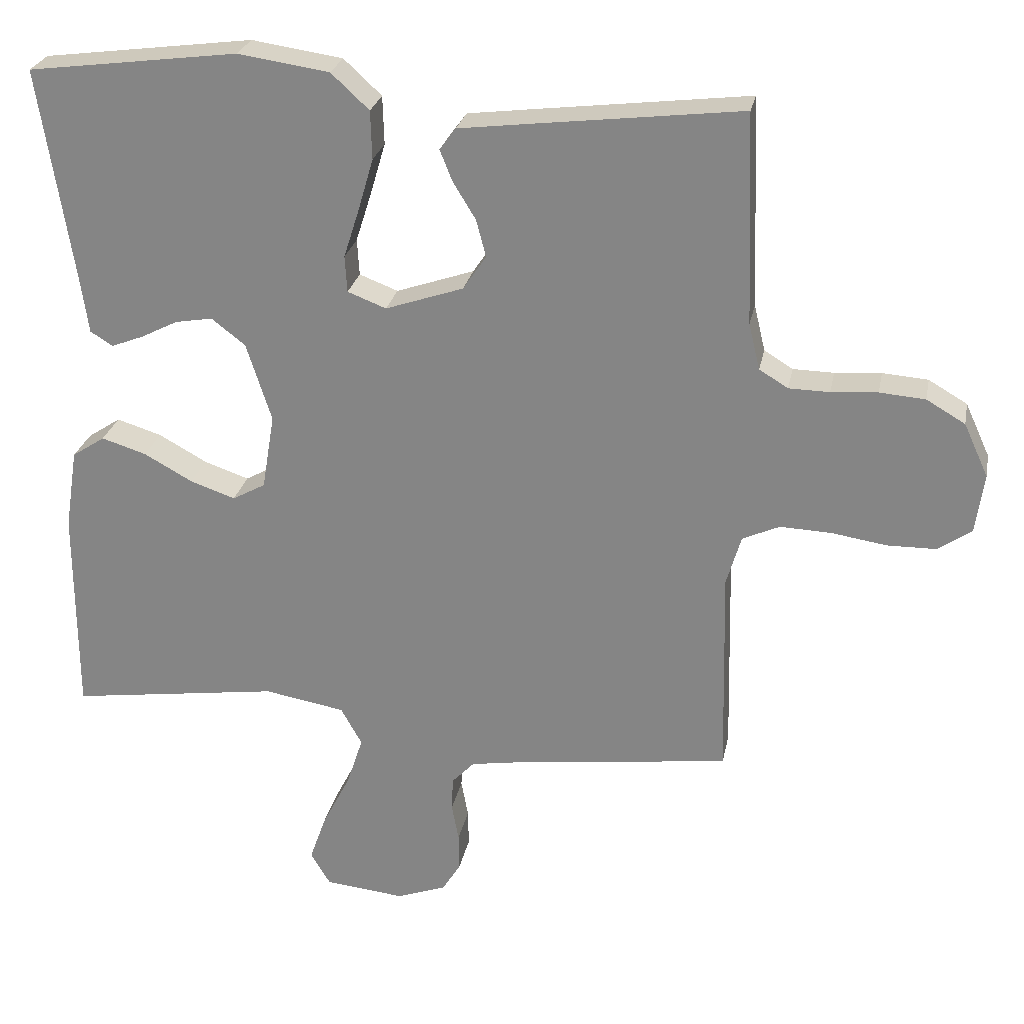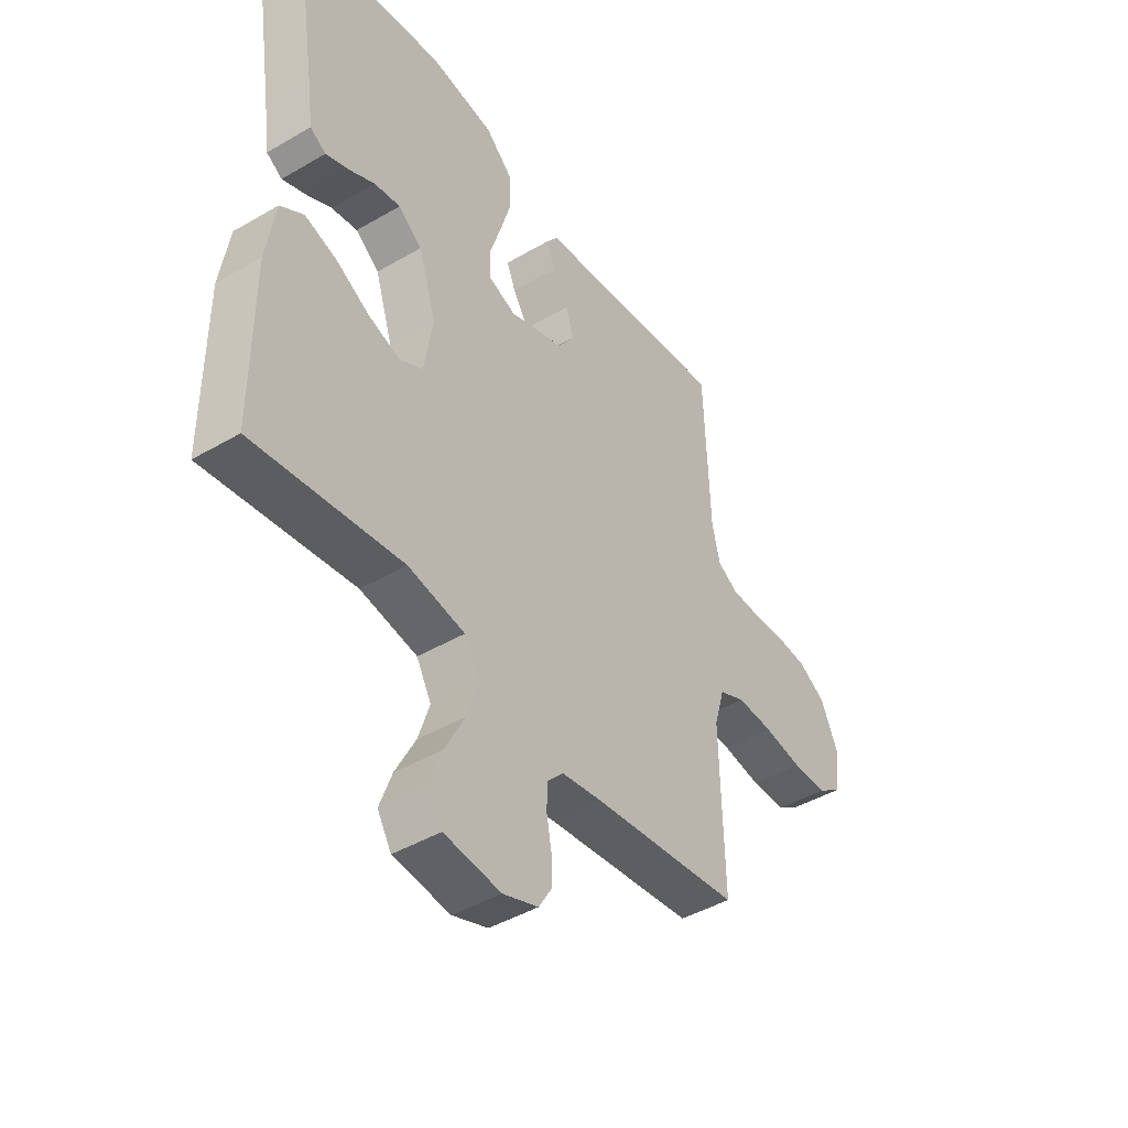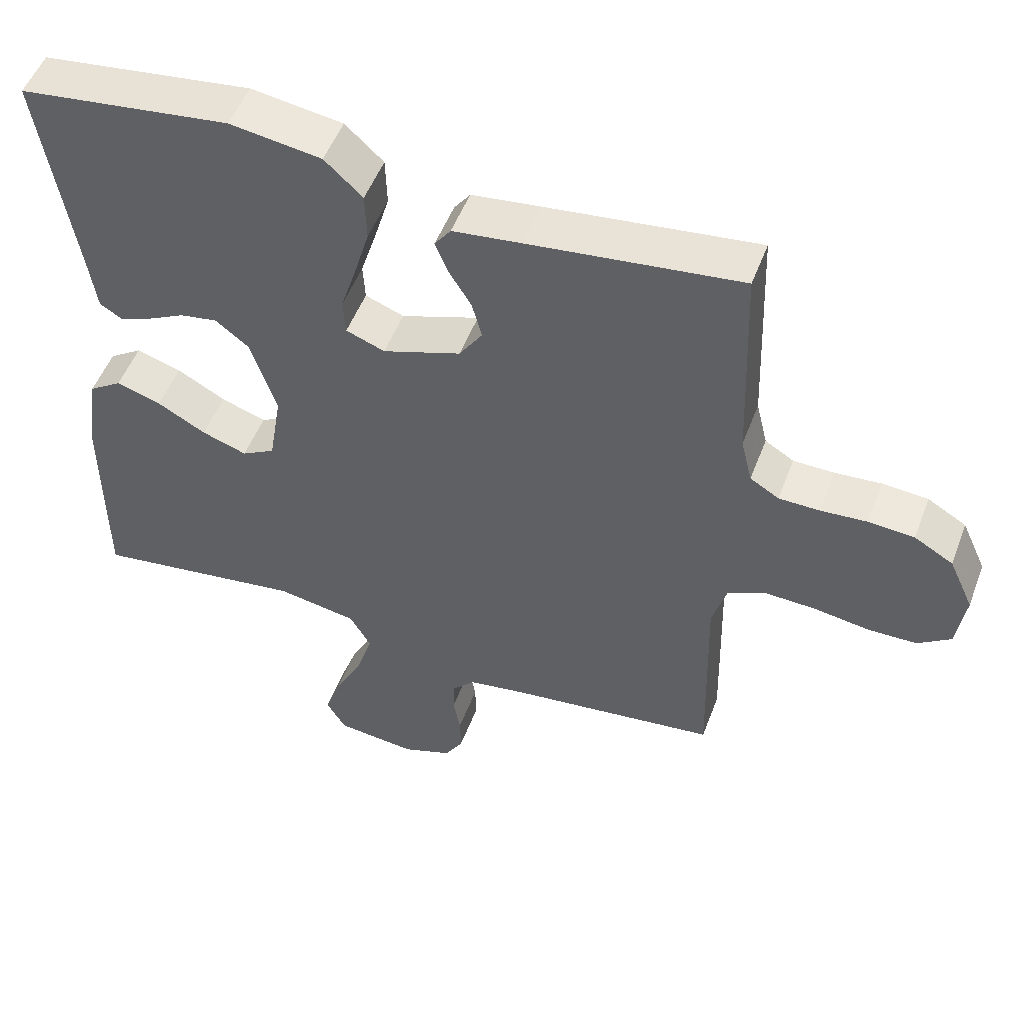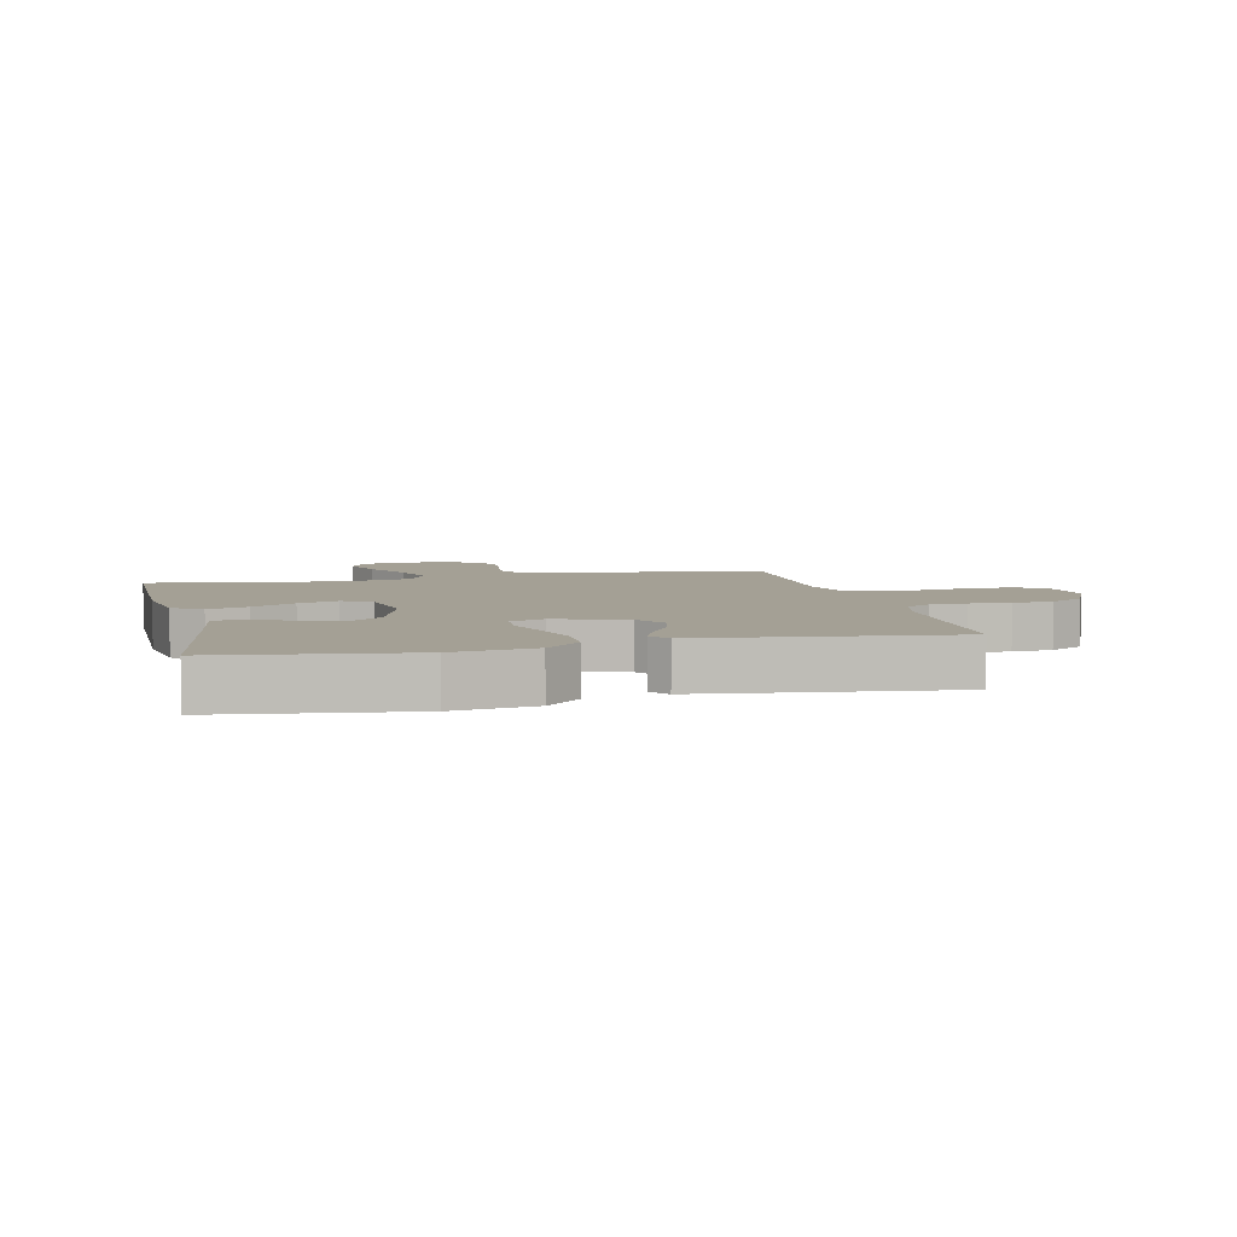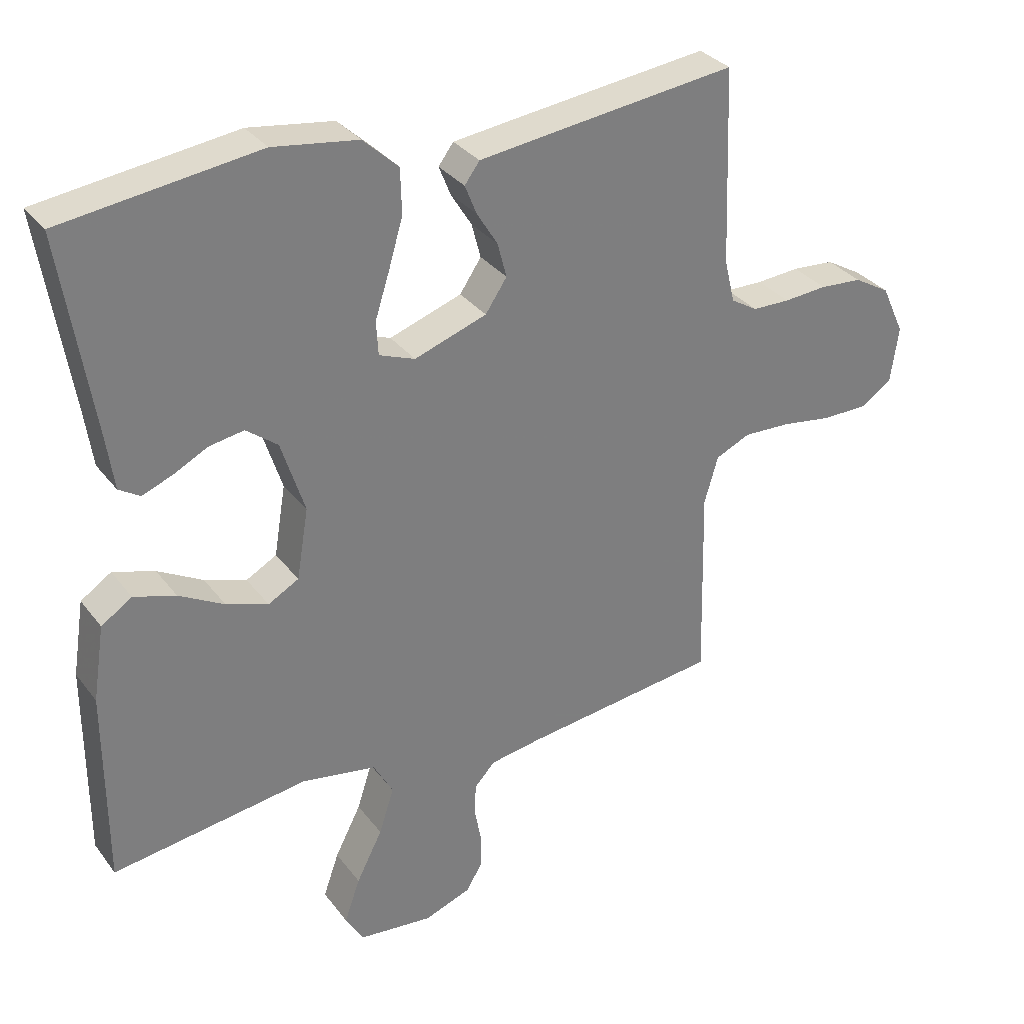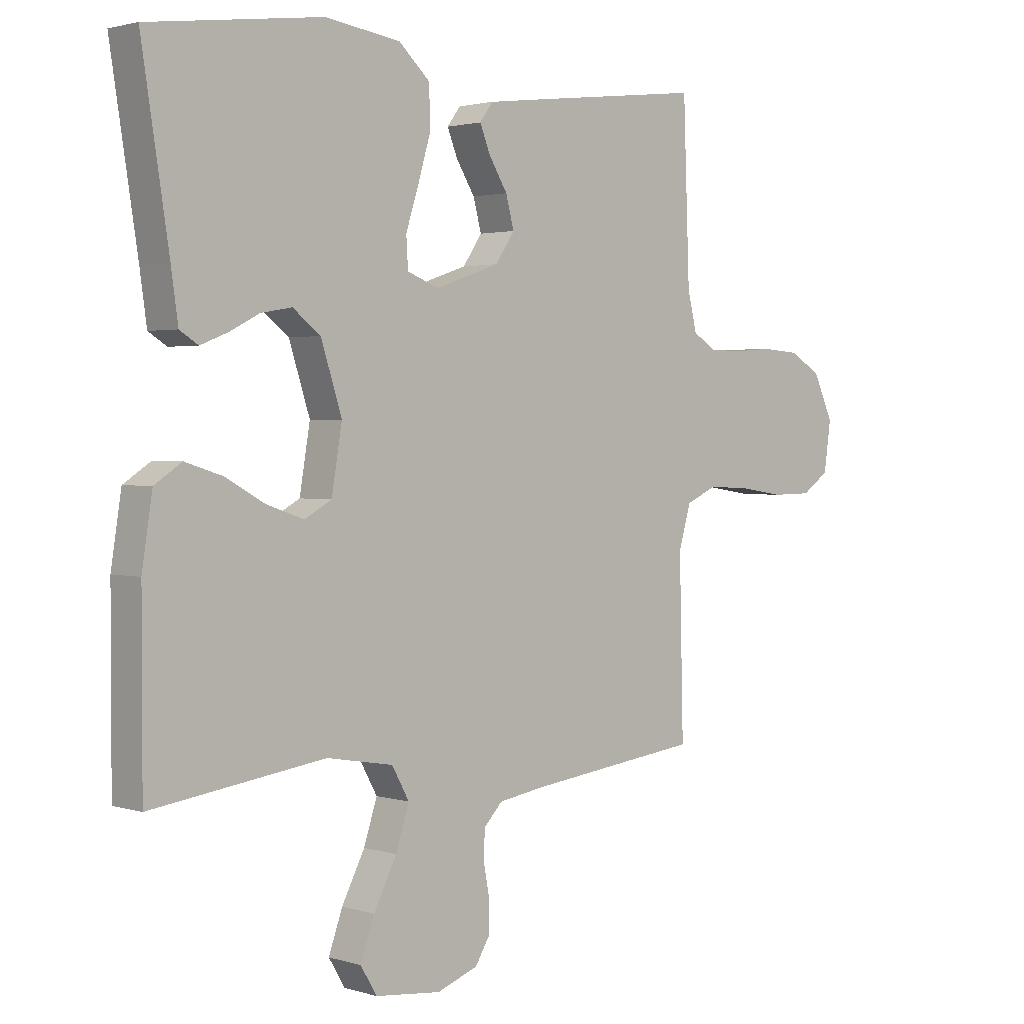
<metadata>
{"format":"obj","ext":"obj","renderer":"f3d","projection":"perspective","resolution":1024,"background":"white","views":[{"elev":26.0,"azim":11.1,"up":"+Z"},{"elev":-44.4,"azim":-55.7,"up":"+Z"},{"elev":51.5,"azim":20.4,"up":"+Z"},{"elev":5.8,"azim":-13.2,"up":"+Y"},{"elev":32.0,"azim":-30.8,"up":"+Z"},{"elev":2.0,"azim":-42.8,"up":"+Z"}]}
</metadata>
<code>
v 0.5 0.07 -0.5
v 0.2 0.07 -0.537
v 0.12 0.07 -0.55
v 0.088 0.07 -0.584
v 0.086 0.07 -0.632
v 0.096 0.07 -0.686
v 0.097 0.07 -0.739
v 0.071 0.07 -0.782
v 0 0.07 -0.808
v -0.114 0.07 -0.796
v -0.142 0.07 -0.749
v -0.118 0.07 -0.681
v -0.078 0.07 -0.603
v -0.055 0.07 -0.532
v -0.085 0.07 -0.478
v -0.2 0.07 -0.458
v -0.5 0.07 -0.5
v -0.5 0.07 -0.2
v -0.482 0.07 -0.085
v -0.435 0.07 -0.054
v -0.371 0.07 -0.074
v -0.302 0.07 -0.112
v -0.238 0.07 -0.134
v -0.191 0.07 -0.108
v -0.173 0.07 0
v -0.209 0.07 0.112
v -0.257 0.07 0.149
v -0.31 0.07 0.14
v -0.363 0.07 0.113
v -0.409 0.07 0.095
v -0.441 0.07 0.115
v -0.453 0.07 0.2
v -0.5 0.07 0.5
v -0.2 0.07 0.539
v -0.07 0.07 0.52
v -0.016 0.07 0.47
v -0.014 0.07 0.401
v -0.036 0.07 0.326
v -0.058 0.07 0.257
v -0.055 0.07 0.205
v 0 0.07 0.184
v 0.111 0.07 0.222
v 0.144 0.07 0.271
v 0.13 0.07 0.324
v 0.098 0.07 0.376
v 0.08 0.07 0.421
v 0.103 0.07 0.452
v 0.2 0.07 0.464
v 0.5 0.07 0.5
v 0.511 0.07 0.2
v 0.527 0.07 0.134
v 0.568 0.07 0.109
v 0.626 0.07 0.108
v 0.692 0.07 0.113
v 0.757 0.07 0.108
v 0.812 0.07 0.076
v 0.847 0.07 0
v 0.835 0.07 -0.085
v 0.788 0.07 -0.118
v 0.718 0.07 -0.119
v 0.64 0.07 -0.107
v 0.567 0.07 -0.104
v 0.514 0.07 -0.128
v 0.493 0.07 -0.2
v 0.5 0 -0.5
v 0.2 0 -0.537
v 0.12 0 -0.55
v 0.088 0 -0.584
v 0.086 0 -0.632
v 0.096 0 -0.686
v 0.097 0 -0.739
v 0.071 0 -0.782
v 0 0 -0.808
v -0.114 0 -0.796
v -0.142 0 -0.749
v -0.118 0 -0.681
v -0.078 0 -0.603
v -0.055 0 -0.532
v -0.085 0 -0.478
v -0.2 0 -0.458
v -0.5 0 -0.5
v -0.5 0 -0.2
v -0.482 0 -0.085
v -0.435 0 -0.054
v -0.371 0 -0.074
v -0.302 0 -0.112
v -0.238 0 -0.134
v -0.191 0 -0.108
v -0.173 0 0
v -0.209 0 0.112
v -0.257 0 0.149
v -0.31 0 0.14
v -0.363 0 0.113
v -0.409 0 0.095
v -0.441 0 0.115
v -0.453 0 0.2
v -0.5 0 0.5
v -0.2 0 0.539
v -0.07 0 0.52
v -0.016 0 0.47
v -0.014 0 0.401
v -0.036 0 0.326
v -0.058 0 0.257
v -0.055 0 0.205
v 0 0 0.184
v 0.111 0 0.222
v 0.144 0 0.271
v 0.13 0 0.324
v 0.098 0 0.376
v 0.08 0 0.421
v 0.103 0 0.452
v 0.2 0 0.464
v 0.5 0 0.5
v 0.511 0 0.2
v 0.527 0 0.134
v 0.568 0 0.109
v 0.626 0 0.108
v 0.692 0 0.113
v 0.757 0 0.108
v 0.812 0 0.076
v 0.847 0 0
v 0.835 0 -0.085
v 0.788 0 -0.118
v 0.718 0 -0.119
v 0.64 0 -0.107
v 0.567 0 -0.104
v 0.514 0 -0.128
v 0.493 0 -0.2
f 58 59 60 61
f 58 61 62
f 57 58 62
f 56 57 62
f 53 54 55 56
f 52 53 56 62
f 51 52 62 63
f 47 48 49 50
f 44 45 46 47
f 43 44 47 50
f 42 43 50 51
f 36 37 38 39
f 34 35 36 39
f 32 33 34 39
f 32 39 40
f 28 29 30 31
f 28 31 32 40
f 19 20 21 22
f 19 22 23
f 16 17 18 19
f 15 16 19 23
f 14 15 23 24
f 10 11 12 13
f 10 13 14
f 9 10 14
f 8 9 14
f 5 6 7 8
f 4 5 8 14
f 3 4 14 24
f 64 1 2
f 41 42 51 63
f 27 28 40
f 26 27 40 41
f 25 26 41 63
f 24 25 63 64
f 2 3 24 64
f 125 124 123 122
f 126 125 122
f 126 122 121
f 126 121 120
f 120 119 118 117
f 126 120 117 116
f 127 126 116 115
f 114 113 112 111
f 111 110 109 108
f 114 111 108 107
f 115 114 107 106
f 103 102 101 100
f 103 100 99 98
f 103 98 97 96
f 104 103 96
f 95 94 93 92
f 104 96 95 92
f 86 85 84 83
f 87 86 83
f 83 82 81 80
f 87 83 80 79
f 88 87 79 78
f 77 76 75 74
f 78 77 74
f 78 74 73
f 78 73 72
f 72 71 70 69
f 78 72 69 68
f 88 78 68 67
f 66 65 128
f 127 115 106 105
f 104 92 91
f 105 104 91 90
f 127 105 90 89
f 128 127 89 88
f 128 88 67 66
f 1 65 66 2
f 2 66 67 3
f 3 67 68 4
f 4 68 69 5
f 5 69 70 6
f 6 70 71 7
f 7 71 72 8
f 8 72 73 9
f 9 73 74 10
f 10 74 75 11
f 11 75 76 12
f 12 76 77 13
f 13 77 78 14
f 14 78 79 15
f 15 79 80 16
f 16 80 81 17
f 17 81 82 18
f 18 82 83 19
f 19 83 84 20
f 20 84 85 21
f 21 85 86 22
f 22 86 87 23
f 23 87 88 24
f 24 88 89 25
f 25 89 90 26
f 26 90 91 27
f 27 91 92 28
f 28 92 93 29
f 29 93 94 30
f 30 94 95 31
f 31 95 96 32
f 32 96 97 33
f 33 97 98 34
f 34 98 99 35
f 35 99 100 36
f 36 100 101 37
f 37 101 102 38
f 38 102 103 39
f 39 103 104 40
f 40 104 105 41
f 41 105 106 42
f 42 106 107 43
f 43 107 108 44
f 44 108 109 45
f 45 109 110 46
f 46 110 111 47
f 47 111 112 48
f 48 112 113 49
f 49 113 114 50
f 50 114 115 51
f 51 115 116 52
f 52 116 117 53
f 53 117 118 54
f 54 118 119 55
f 55 119 120 56
f 56 120 121 57
f 57 121 122 58
f 58 122 123 59
f 59 123 124 60
f 60 124 125 61
f 61 125 126 62
f 62 126 127 63
f 63 127 128 64
f 64 128 65 1

</code>
